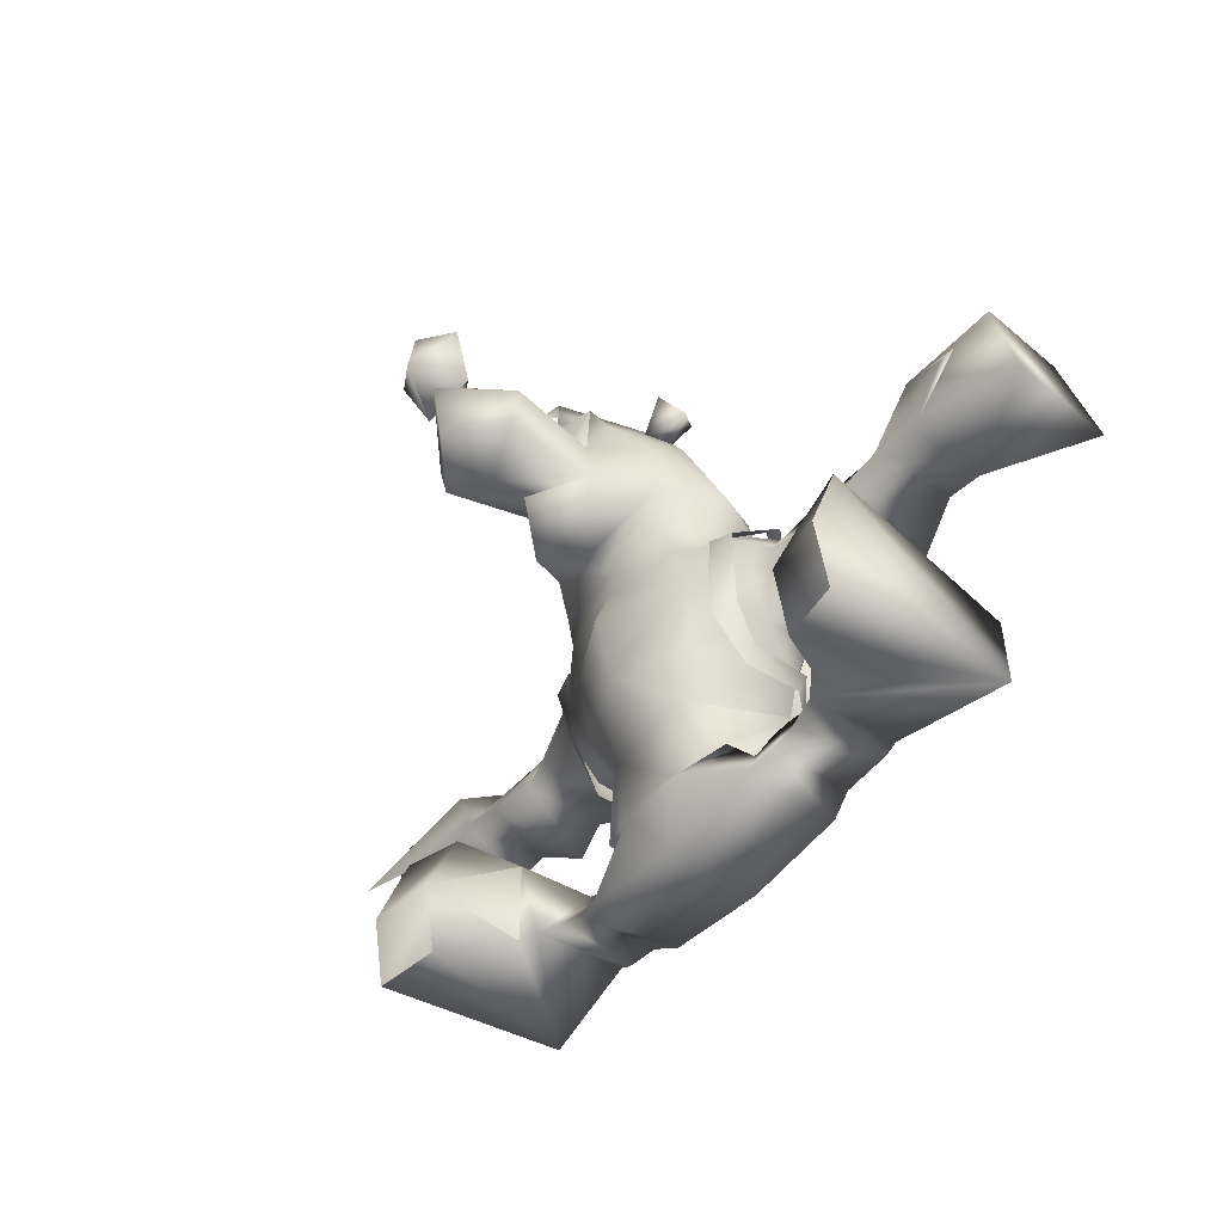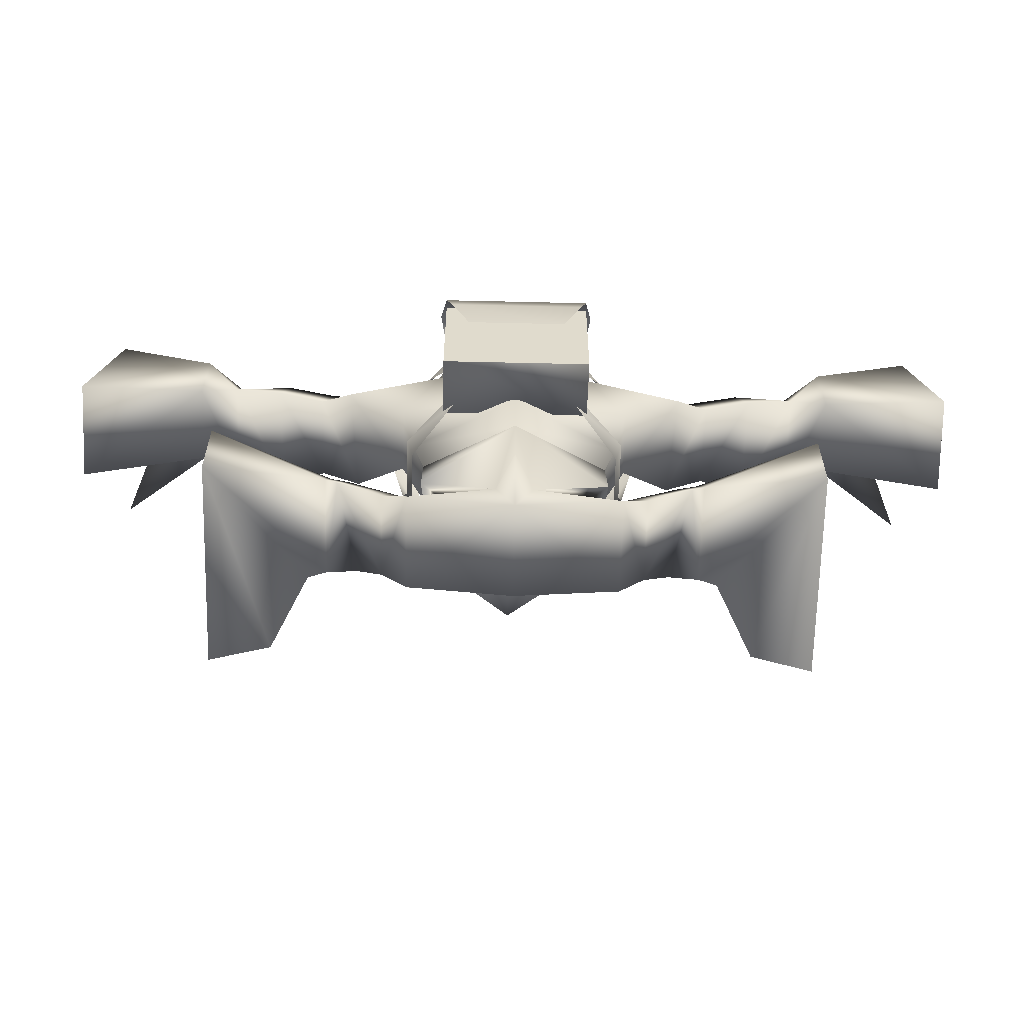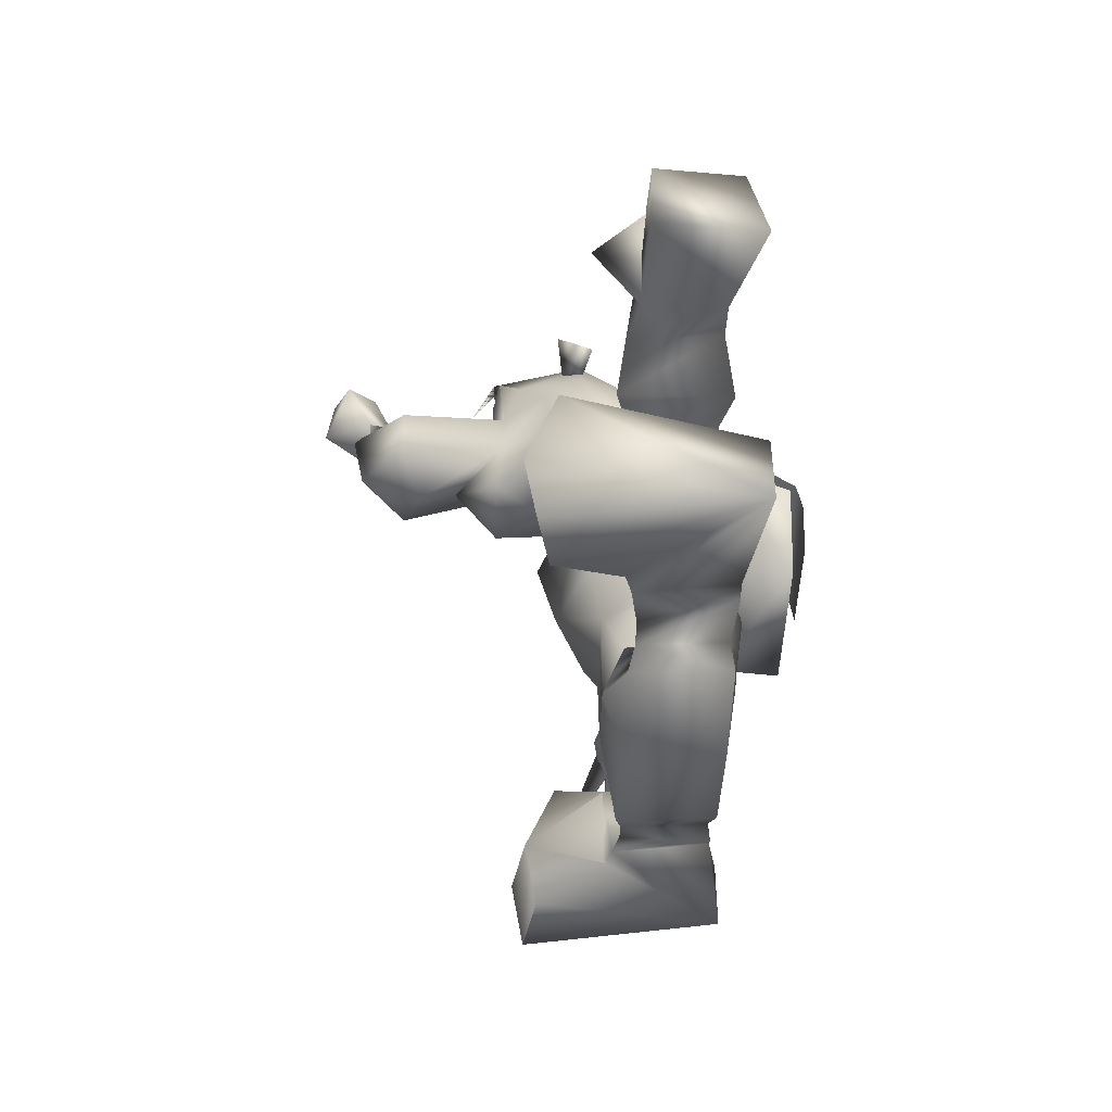
<metadata>
{"format":"obj","ext":"obj","renderer":"f3d","projection":"perspective","resolution":1024,"background":"white","views":[{"elev":-49.4,"azim":52.0,"up":"+Y"},{"elev":-60.1,"azim":179.4,"up":"+Y"},{"elev":-45.7,"azim":89.0,"up":"+Y"}]}
</metadata>
<code>
v -3.262 1.134 0.4845
v -2.79 1.701 -0.5748
v -2.79 0.486 -0.5748
v -3.268 2.106 0.07957
v -4.07 1.053 0.6572
v -4.075 2.187 0.2522
v -3.264 0.162 0.3226
v -4.072 0.08101 0.4952
v 2.555 0.486 -0.6455
v 2.555 1.701 -0.6455
v 3.055 1.134 0.4011
v 3.05 2.106 -0.003906
v 3.867 1.053 0.5523
v 3.862 2.187 0.1474
v 3.865 0.08101 0.3903
v 3.053 0.162 0.239
v -0.5204 0.729 -0.4428
v -1.172 0.891 -0.6772
v -0.7633 1.782 -0.4396
v -1.349 0.891 -1.809
v -1.345 1.782 -1.566
v 0.5325 1.782 -0.4567
v 0.2895 0.729 -0.4535
v 0.9342 0.891 -0.705
v 0.1072 0.486 -1.99
v 1.081 0.891 -1.841
v -0.139 1.782 -2.23
v 1.084 1.782 -1.598
v -0.3788 0.486 -1.984
v -0.1379 1.134 -2.149
v -0.1358 0.08101 -1.987
v -0.07375 6.642 2.711
v -0.06621 6.48 3.277
v -0.6363 6.237 3.042
v -0.07686 6.075 2.468
v -0.4787 5.67 2.716
v -0.06511 5.832 3.358
v -0.6642 6.399 0.9362
v -0.5033 5.832 0.8531
v -0.6684 6.318 0.6122
v -0.09718 5.832 0.9288
v -0.1772 5.913 1.011
v -0.1772 6.48 1.011
v -0.09829 6.156 0.8477
v -0.2613 6.48 0.7689
v 0.3066 5.832 0.8424
v 0.4697 6.399 0.9212
v -0.01519 6.48 1.009
v -0.01519 5.913 1.009
v 0.8232 3.888 -2.972
v -1.121 3.888 -2.946
v 0.8243 2.349 -2.891
v -1.119 2.349 -2.865
v -0.5831 4.374 0.935
v -0.08973 4.698 1.496
v 0.3888 4.374 0.9223
v -0.5841 5.184 0.8541
v 0.3878 5.184 0.8412
v -0.1037 4.455 0.4427
v -1.079 4.941 0.2127
v 0.8652 4.941 0.1869
v -0.08322 5.913 1.982
v -0.8899 5.427 2.235
v 0.7299 5.427 2.214
v -0.7279 4.86 2.233
v -0.08321 4.617 1.982
v 0.568 4.86 2.216
v 0.4976 6.237 3.027
v 0.3313 5.67 2.705
v -0.07366 6.642 2.711
v -0.0705 5.751 2.953
v -0.07678 6.156 2.468
v -0.07249 4.941 2.792
v 0.4656 6.318 0.5973
v 0.4699 6.399 0.9213
v -0.01506 6.48 1.009
v -0.01506 5.913 1.009
v 0.06275 6.48 0.7646
v 0.4547 6.804 -0.2126
v 0.9407 5.994 -0.2191
v 0.9472 5.589 0.2668
v 0.8448 5.427 -1.352
v 1.341 4.86 -0.5484
v -0.09602 6.804 1.01
v -1.159 5.589 0.2948
v -0.09602 7.047 1.01
v -0.3348 6.561 1.337
v -1.574 4.86 -0.5099
v -1.081 4.293 0.05059
v -0.1078 4.212 0.1188
v 0.8629 4.293 0.02506
v -0.1143 7.128 -0.3672
v -0.6791 6.804 -0.1977
v -1.165 5.994 -0.1913
v -1.099 5.427 -1.326
v -0.1304 5.67 -1.582
v -0.9211 6.966 -0.1136
v -0.8411 6.318 -0.1956
v -0.6759 6.561 0.04538
v -1.167 6.642 -0.3531
v -1.326 6.561 -0.1081
v -1.08 6.966 0.1315
v 0.4579 6.561 0.03027
v 0.6168 6.318 -0.2149
v 0.6989 6.966 -0.1348
v 1.104 6.561 -0.1402
v 0.9386 6.642 -0.381
v 0.864 6.966 0.106
v 1.254 4.536 -1.033
v -0.1358 4.293 -1.987
v -1.082 3.888 -0.03038
v -0.1078 3.888 0.1188
v 0.862 3.888 -0.05613
v -1.5 4.536 -0.9969
v 1.247 2.349 -1.6
v -0.139 1.782 -2.23
v 1.084 1.782 -1.598
v -0.1401 2.349 -2.311
v -1.345 1.782 -1.566
v -1.507 2.349 -1.564
v -1.085 2.349 -0.2733
v 0.8587 2.349 -0.299
v -0.1078 2.349 0.1188
v 4.254 4.293 -0.83
v 5.874 2.835 -0.8514
v 4.254 3.402 -0.83
v 5.774 2.835 -2.227
v 5.549 4.374 -0.9281
v 5.453 4.374 -2.061
v 4.24 4.293 -1.883
v 4.24 3.402 -1.883
v 5.315 2.997 -0.1959
v 4.982 4.293 -0.9206
v 3.77 3.321 -0.6616
v 3.754 3.483 -1.876
v 3.761 4.374 -1.391
v 3.123 3.078 -0.572
v 3.112 4.536 -1.382
v 3.104 3.078 -2.03
v 2.554 3.159 -0.7265
v 2.466 4.455 -1.292
v 2.539 3.159 -1.86
v 1.818 4.455 -1.284
v 2.132 3.078 -2.017
v 2.07 3.159 -0.558
v 1.576 4.293 -1.199
v 1.406 3.078 -1.764
v 1.416 2.754 -1.035
v 1.584 3.807 -0.5516
v 0.9183 3.807 -1.92
v -4.493 3.402 -0.7143
v -6.113 2.916 -0.6929
v -4.493 4.293 -0.7143
v -5.724 4.374 -1.913
v -5.79 4.374 -0.7781
v -6.05 2.916 -2.071
v -4.507 4.293 -1.767
v -4.507 3.402 -1.767
v -5.538 2.997 -0.05249
v -5.223 4.293 -0.7856
v -4.005 3.321 -0.5588
v -4.021 3.483 -1.774
v -4.015 4.374 -1.288
v -3.367 4.536 -1.296
v -3.356 3.078 -0.4864
v -3.375 3.078 -1.944
v -2.718 4.455 -1.224
v -2.791 3.159 -0.6557
v -2.806 3.159 -1.79
v -2.07 4.455 -1.232
v -2.404 3.078 -1.957
v -2.303 3.159 -0.5002
v -1.826 4.293 -1.155
v -1.662 2.754 -0.9947
v -1.671 3.078 -1.724
v -1.817 3.807 -0.5067
v -1.188 3.807 -1.892
v -1.165 3.483 -0.1913
v -0.1046 3.24 0.3617
v 0.9407 3.483 -0.2191
v 1.264 3.888 -0.3044
v 1.587 3.807 -0.3896
v 1.183 2.754 -0.3032
v 1.422 2.835 -0.5494
v 1.658 4.374 -1.12
v 1.415 4.536 -1.117
v 1.257 2.025 -0.7902
v 1.337 2.349 -0.8723
v -1.409 2.754 -0.269
v -1.815 3.807 -0.3446
v -1.49 3.888 -0.268
v -1.655 2.835 -0.5087
v -1.663 4.536 -1.076
v -1.906 4.374 -1.072
v -1.496 2.025 -0.7539
v -1.579 2.349 -0.8339
v -1.042 3.645 -3.109
v -0.7986 3.078 -3.112
v 0.7402 3.645 -3.133
v 0.4973 3.078 -3.129
v 0.8222 3.969 -3.053
v -1.122 3.969 -3.027
v 0.9076 4.131 -2.73
v -1.198 4.131 -2.702
v -1.11 4.293 -2.136
v 0.8341 4.293 -2.162
v 0.8351 2.43 -2.081
v -1.109 2.43 -2.055
v 0.8245 2.349 -2.891
v 1.326 2.349 -1.682
v 0.671 2.43 -2.241
v 1.247 2.106 -1.6
v 0.671 2.754 -2.241
v 1.081 3.888 -1.841
v 0.753 3.969 -2.161
v 0.753 3.645 -2.161
v 0.9194 4.212 -1.839
v -1.507 2.106 -1.564
v -0.9487 2.43 -2.219
v -1.589 2.349 -1.644
v -0.9487 2.754 -2.219
v -1.029 3.645 -2.137
v -1.029 3.969 -2.137
v -1.348 3.888 -1.809
v -1.186 4.212 -1.811
v -4.108 0.486 -2.178
v -4.072 0.08101 0.4953
v -4.108 1.458 -2.178
v -2.548 0.486 -0.6591
v -2.565 0.648 -1.955
v -2.559 1.539 -1.469
v -2.404 0.567 -1.957
v -2.316 1.458 -1.472
v -2.144 0.405 -0.7453
v -1.82 0.324 -0.7496
v -1.585 1.377 -1.32
v -1.836 0.405 -1.883
v -1.513 0.243 -1.969
v -1.099 1.377 -1.326
v -1.495 0.162 -0.6729
v -0.1186 7e-06 -0.6912
v -1.348 0.891 -1.809
v -0.3786 0.486 -1.984
v 3.83 0.486 -2.282
v 3.05 2.106 -0.003946
v 3.83 1.458 -2.282
v 2.311 0.486 -0.7233
v 2.294 0.648 -2.019
v 2.3 1.539 -1.533
v 2.058 1.458 -1.53
v 2.132 0.567 -2.017
v 1.905 0.405 -0.7988
v 1.581 0.324 -0.7945
v 1.331 1.377 -1.358
v 1.566 0.405 -1.928
v 0.8448 1.377 -1.352
v 1.241 0.243 -2.005
v 1.258 0.162 -0.7093
v 0.2896 0.729 -0.4536
v 0.9343 0.891 -0.705
v 0.1073 0.486 -1.99
v -0.1378 1.134 -2.149
o 2
g 2
f 3 2 1
f 2 4 1
f 4 5 1
f 4 6 5
f 8 7 1
f 7 3 1
f 5 8 1
f 11 10 9
f 11 12 10
f 11 13 12
f 13 14 12
f 11 16 15
f 11 9 16
f 11 15 13
o 15
g 15
f 19 18 17
f 21 20 18
f 23 22 19
f 23 24 22
f 19 21 18
f 23 19 17
f 27 26 25
f 28 26 27
f 27 20 21
f 29 20 27
f 24 28 22
f 24 26 28
f 29 27 30
f 30 27 25
o 20
g 20
f 34 33 32
f 36 34 35
f 37 33 34
f 34 36 37
f 34 32 35
o 23
g 23
f 42 38 39
f 43 38 42
f 41 42 39
f 46 47 49
f 49 47 48
f 46 49 41
o 25
g 25
f 52 51 50
f 52 53 51
o 50
g 50
f 197 202 201
f 199 197 201
f 56 55 54
f 55 58 57
f 54 59 56
f 58 55 56
f 54 55 57
f 60 54 57
f 54 60 59
f 58 56 61
f 59 61 56
f 39 63 62
f 62 41 39
f 64 58 46
f 57 65 63
f 62 64 46
f 62 46 41
f 57 66 65
f 64 67 58
f 57 58 66
f 39 57 63
f 66 58 67
f 69 68 37
f 35 70 68
f 35 68 69
f 68 33 37
f 36 69 37
f 70 33 68
f 64 72 71
f 66 73 65
f 64 62 72
f 67 73 66
f 72 62 63
f 71 72 63
f 63 65 73
f 73 71 63
f 73 67 64
f 73 64 71
f 40 39 38
f 43 42 41
f 44 43 41
f 44 45 43
f 45 40 38
f 43 45 38
f 75 46 74
f 41 77 76
f 41 76 44
f 76 78 44
f 78 76 75
f 74 78 75
f 80 79 74
f 74 81 80
f 80 83 82
f 80 82 79
f 45 44 84
f 83 80 81
f 84 44 78
f 39 40 85
f 84 87 86
f 81 74 46
f 89 60 88
f 86 87 84
f 89 90 60
f 40 45 84
f 74 86 84
f 61 91 83
f 60 90 59
f 84 78 74
f 59 90 61
f 61 83 81
f 84 86 40
f 61 90 91
f 79 92 86
f 85 88 60
f 86 93 40
f 74 79 86
f 94 85 40
f 86 92 93
f 93 95 94
f 40 93 94
f 85 94 88
f 95 88 94
f 96 95 93
f 93 92 96
f 96 92 79
f 79 82 96
f 46 58 81
f 58 61 81
f 85 57 39
f 85 60 57
f 99 98 97
f 98 101 100
f 100 101 102
f 97 98 100
f 97 100 102
f 99 97 102
f 101 98 99
f 102 101 99
f 105 104 103
f 107 106 104
f 108 106 107
f 107 104 105
f 108 107 105
f 108 105 103
f 103 104 106
f 103 106 108
f 109 83 91
f 82 110 96
f 90 89 111
f 90 111 112
f 113 91 90
f 89 88 114
f 112 113 90
f 96 110 95
f 95 114 88
f 111 89 114
f 109 110 82
f 95 110 114
f 109 91 113
f 83 109 82
f 117 116 115
f 115 116 118
f 22 117 115
f 120 116 119
f 120 19 121
f 122 22 115
f 118 116 120
f 120 119 19
f 19 22 123
f 123 121 19
f 22 122 123
f 126 125 124
f 129 128 127
f 128 125 127
f 124 129 130
f 131 130 127
f 130 129 127
f 126 131 125
f 125 131 127
f 125 128 124
f 129 124 128
f 132 124 126
f 133 132 126
f 133 124 132
f 131 126 134
f 124 134 126
f 130 131 135
f 131 134 135
f 124 130 136
f 130 135 136
f 124 136 134
f 138 137 134
f 136 138 134
f 137 139 135
f 134 137 135
f 138 136 135
f 139 138 135
f 141 140 137
f 138 141 137
f 140 142 139
f 137 140 139
f 139 142 141
f 139 141 138
f 141 143 140
f 144 143 142
f 140 145 142
f 143 145 140
f 143 141 142
f 145 144 142
f 143 146 145
f 148 147 144
f 145 149 148
f 146 149 145
f 147 150 144
f 148 144 145
f 143 144 150
f 143 150 146
f 153 152 151
f 156 155 154
f 156 152 155
f 157 154 153
f 156 157 158
f 156 154 157
f 152 158 151
f 156 158 152
f 153 155 152
f 155 153 154
f 151 153 159
f 151 159 160
f 159 153 160
f 161 151 158
f 151 161 153
f 162 158 157
f 162 161 158
f 163 157 153
f 163 162 157
f 161 163 153
f 161 165 164
f 161 164 163
f 162 166 165
f 162 165 161
f 162 163 164
f 162 164 166
f 165 168 167
f 165 167 164
f 166 169 168
f 166 168 165
f 167 169 166
f 164 167 166
f 168 170 167
f 169 170 171
f 169 172 168
f 168 172 170
f 169 167 170
f 169 171 172
f 172 173 170
f 171 175 174
f 174 176 172
f 172 176 173
f 171 177 175
f 172 171 174
f 177 171 170
f 173 177 170
f 121 123 178
f 178 179 112
f 180 123 122
f 123 179 178
f 112 179 180
f 180 179 123
f 122 115 148
f 180 148 149
f 176 174 178
f 176 178 111
f 177 114 110
f 180 122 148
f 177 173 114
f 148 115 147
f 175 120 174
f 114 173 111
f 173 176 111
f 178 112 111
f 174 120 121
f 174 121 178
f 118 120 175
f 115 118 147
f 118 177 110
f 175 177 118
f 110 150 118
f 118 150 147
f 109 146 150
f 110 109 150
f 113 149 146
f 113 146 109
f 113 112 180
f 113 180 149
f 183 182 181
f 183 184 182
f 186 182 185
f 186 181 182
f 187 184 183
f 187 188 184
f 191 190 189
f 190 192 189
f 194 190 193
f 190 191 193
f 189 192 195
f 192 196 195
f 199 198 197
f 199 200 198
f 204 203 201
f 202 204 201
f 204 205 203
f 205 206 203
f 208 207 206
f 205 208 206
f 209 207 208
f 53 208 205
f 51 53 205
f 53 209 208
f 50 206 209
f 206 207 209
f 212 211 210
f 211 213 210
f 216 215 214
f 215 217 214
f 220 219 218
f 220 221 219
f 224 223 222
f 224 225 223
f 217 185 214
f 217 186 185
f 212 188 187
f 212 210 188
f 224 194 225
f 194 193 225
f 195 196 218
f 196 220 218
f 197 202 201
f 199 197 201
f 56 55 54
f 55 58 57
f 54 59 56
f 58 55 56
f 54 55 57
f 60 54 57
f 54 60 59
f 58 56 61
f 59 61 56
f 39 63 62
f 62 41 39
f 64 58 46
f 57 65 63
f 62 64 46
f 62 46 41
f 57 66 65
f 64 67 58
f 57 58 66
f 39 57 63
f 66 58 67
f 69 68 37
f 35 70 68
f 35 68 69
f 68 33 37
f 36 69 37
f 70 33 68
f 64 72 71
f 66 73 65
f 64 62 72
f 67 73 66
f 72 62 63
f 71 72 63
f 63 65 73
f 73 71 63
f 73 67 64
f 73 64 71
f 40 39 38
f 43 42 41
f 44 43 41
f 44 45 43
f 45 40 38
f 43 45 38
f 75 46 74
f 41 77 76
f 41 76 44
f 76 78 44
f 78 76 75
f 74 78 75
f 80 79 74
f 74 81 80
f 80 83 82
f 80 82 79
f 45 44 84
f 83 80 81
f 84 44 78
f 39 40 85
f 84 87 86
f 81 74 46
f 89 60 88
f 86 87 84
f 89 90 60
f 40 45 84
f 74 86 84
f 61 91 83
f 60 90 59
f 84 78 74
f 59 90 61
f 61 83 81
f 84 86 40
f 61 90 91
f 79 92 86
f 85 88 60
f 86 93 40
f 74 79 86
f 94 85 40
f 86 92 93
f 93 95 94
f 40 93 94
f 85 94 88
f 95 88 94
f 96 95 93
f 93 92 96
f 96 92 79
f 79 82 96
f 46 58 81
f 58 61 81
f 85 57 39
f 85 60 57
f 99 98 97
f 98 101 100
f 100 101 102
f 97 98 100
f 97 100 102
f 99 97 102
f 101 98 99
f 102 101 99
f 105 104 103
f 107 106 104
f 108 106 107
f 107 104 105
f 108 107 105
f 108 105 103
f 103 104 106
f 103 106 108
f 109 83 91
f 82 110 96
f 90 89 111
f 90 111 112
f 113 91 90
f 89 88 114
f 112 113 90
f 96 110 95
f 95 114 88
f 111 89 114
f 109 110 82
f 95 110 114
f 109 91 113
f 83 109 82
f 117 116 115
f 115 116 118
f 22 117 115
f 120 116 119
f 120 19 121
f 122 22 115
f 118 116 120
f 120 119 19
f 19 22 123
f 123 121 19
f 22 122 123
f 126 125 124
f 129 128 127
f 128 125 127
f 124 129 130
f 131 130 127
f 130 129 127
f 126 131 125
f 125 131 127
f 125 128 124
f 129 124 128
f 132 124 126
f 133 132 126
f 133 124 132
f 131 126 134
f 124 134 126
f 130 131 135
f 131 134 135
f 124 130 136
f 130 135 136
f 124 136 134
f 138 137 134
f 136 138 134
f 137 139 135
f 134 137 135
f 138 136 135
f 139 138 135
f 141 140 137
f 138 141 137
f 140 142 139
f 137 140 139
f 139 142 141
f 139 141 138
f 141 143 140
f 144 143 142
f 140 145 142
f 143 145 140
f 143 141 142
f 145 144 142
f 143 146 145
f 148 147 144
f 145 149 148
f 146 149 145
f 147 150 144
f 148 144 145
f 143 144 150
f 143 150 146
f 153 152 151
f 156 155 154
f 156 152 155
f 157 154 153
f 156 157 158
f 156 154 157
f 152 158 151
f 156 158 152
f 153 155 152
f 155 153 154
f 151 153 159
f 151 159 160
f 159 153 160
f 161 151 158
f 151 161 153
f 162 158 157
f 162 161 158
f 163 157 153
f 163 162 157
f 161 163 153
f 161 165 164
f 161 164 163
f 162 166 165
f 162 165 161
f 162 163 164
f 162 164 166
f 165 168 167
f 165 167 164
f 166 169 168
f 166 168 165
f 167 169 166
f 164 167 166
f 168 170 167
f 169 170 171
f 169 172 168
f 168 172 170
f 169 167 170
f 169 171 172
f 172 173 170
f 171 175 174
f 174 176 172
f 172 176 173
f 171 177 175
f 172 171 174
f 177 171 170
f 173 177 170
f 121 123 178
f 178 179 112
f 180 123 122
f 123 179 178
f 112 179 180
f 180 179 123
f 122 115 148
f 180 148 149
f 176 174 178
f 176 178 111
f 177 114 110
f 180 122 148
f 177 173 114
f 148 115 147
f 175 120 174
f 114 173 111
f 173 176 111
f 178 112 111
f 174 120 121
f 174 121 178
f 118 120 175
f 115 118 147
f 118 177 110
f 175 177 118
f 110 150 118
f 118 150 147
f 109 146 150
f 110 109 150
f 113 149 146
f 113 146 109
f 113 112 180
f 113 180 149
f 183 182 181
f 183 184 182
f 186 182 185
f 186 181 182
f 187 184 183
f 187 188 184
f 191 190 189
f 190 192 189
f 194 190 193
f 190 191 193
f 189 192 195
f 192 196 195
f 199 198 197
f 199 200 198
f 204 203 201
f 202 204 201
f 204 205 203
f 205 206 203
f 208 207 206
f 205 208 206
f 209 207 208
f 53 208 205
f 51 53 205
f 53 209 208
f 50 206 209
f 206 207 209
f 212 211 210
f 211 213 210
f 216 215 214
f 215 217 214
f 220 219 218
f 220 221 219
f 224 223 222
f 224 225 223
f 217 185 214
f 217 186 185
f 212 188 187
f 212 210 188
f 224 194 225
f 194 193 225
f 195 196 218
f 196 220 218
f 9 244 16
f 244 15 16
f 244 14 13
f 14 246 245
f 244 13 15
f 246 14 244
f 245 246 10
f 7 226 3
f 7 227 226
f 5 6 226
f 4 228 6
f 227 5 226
f 226 6 228
f 2 228 4
f 3 226 229
f 230 226 228
f 231 230 228
f 226 230 229
f 2 3 229
f 228 2 231
f 2 229 231
f 233 232 230
f 231 229 234
f 231 234 233
f 232 234 229
f 232 229 230
f 233 230 231
f 233 234 235
f 236 233 235
f 232 237 235
f 232 235 234
f 232 233 236
f 232 236 237
f 239 238 237
f 239 237 236
f 238 240 235
f 238 235 237
f 239 236 235
f 240 239 235
f 31 241 240
f 240 241 17
f 17 18 239
f 239 240 17
f 239 18 242
f 238 31 240
f 243 239 242
f 31 238 243
f 239 243 238
f 247 244 9
f 246 244 248
f 246 248 249
f 247 248 244
f 247 9 10
f 249 10 246
f 249 247 10
f 248 251 250
f 252 247 249
f 250 252 249
f 247 252 251
f 248 247 251
f 249 248 250
f 253 252 250
f 253 250 254
f 253 255 251
f 252 253 251
f 254 250 251
f 255 254 251
f 255 257 256
f 254 255 256
f 253 258 257
f 255 253 257
f 253 254 256
f 253 256 258
f 258 241 31
f 259 241 258
f 256 260 259
f 259 258 256
f 26 260 256
f 258 31 257
f 26 256 261
f 261 257 31
f 257 261 256
f 262 261 31
f 241 259 17
f 31 243 262
f 9 244 16
f 244 15 16
f 244 14 13
f 14 246 245
f 244 13 15
f 246 14 244
f 245 246 10
f 7 226 3
f 7 227 226
f 5 6 226
f 4 228 6
f 227 5 226
f 226 6 228
f 2 228 4
f 3 226 229
f 230 226 228
f 231 230 228
f 226 230 229
f 2 3 229
f 228 2 231
f 2 229 231
f 233 232 230
f 231 229 234
f 231 234 233
f 232 234 229
f 232 229 230
f 233 230 231
f 233 234 235
f 236 233 235
f 232 237 235
f 232 235 234
f 232 233 236
f 232 236 237
f 239 238 237
f 239 237 236
f 238 240 235
f 238 235 237
f 239 236 235
f 240 239 235
f 31 241 240
f 240 241 17
f 17 18 239
f 239 240 17
f 239 18 242
f 238 31 240
f 243 239 242
f 31 238 243
f 239 243 238
f 247 244 9
f 246 244 248
f 246 248 249
f 247 248 244
f 247 9 10
f 249 10 246
f 249 247 10
f 248 251 250
f 252 247 249
f 250 252 249
f 247 252 251
f 248 247 251
f 249 248 250
f 253 252 250
f 253 250 254
f 253 255 251
f 252 253 251
f 254 250 251
f 255 254 251
f 255 257 256
f 254 255 256
f 253 258 257
f 255 253 257
f 253 254 256
f 253 256 258
f 258 241 31
f 259 241 258
f 256 260 259
f 259 258 256
f 26 260 256
f 258 31 257
f 26 256 261
f 261 257 31
f 257 261 256
f 262 261 31
f 241 259 17
f 31 243 262

</code>
